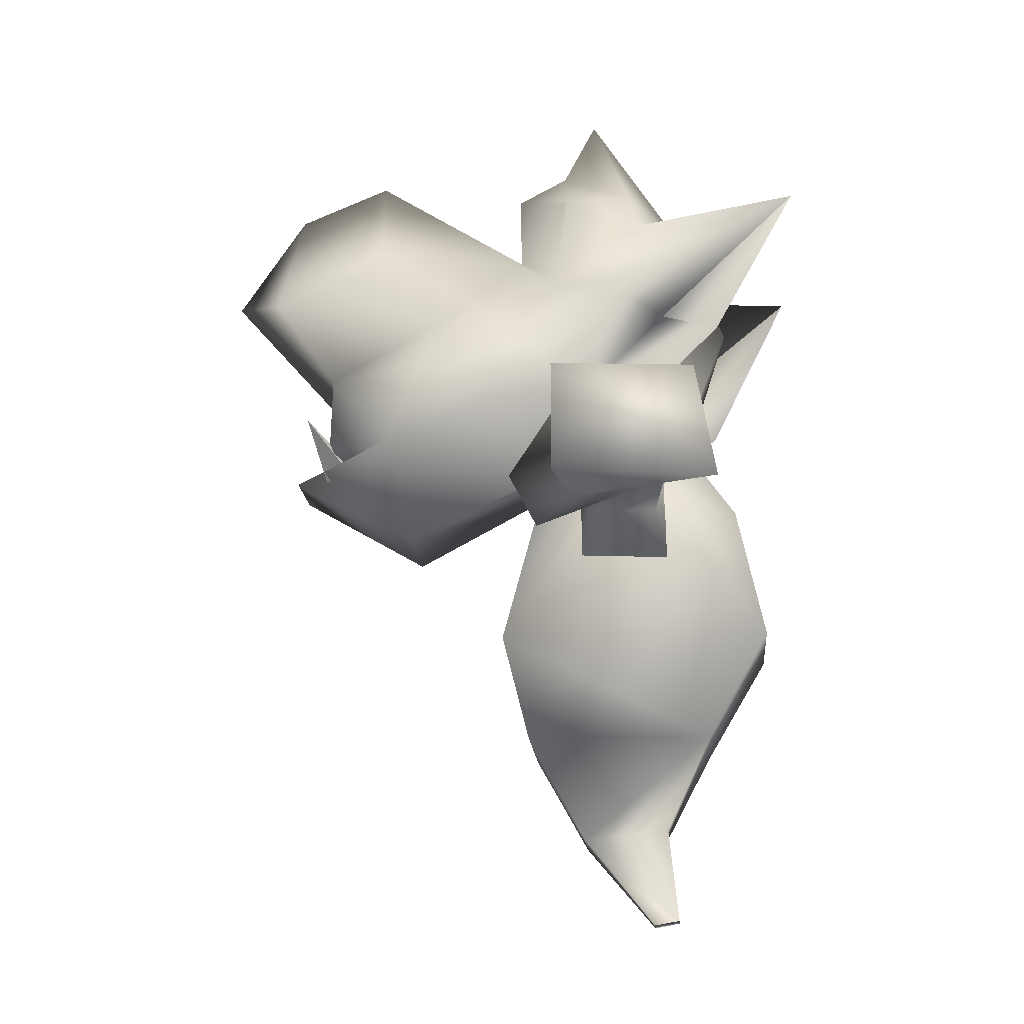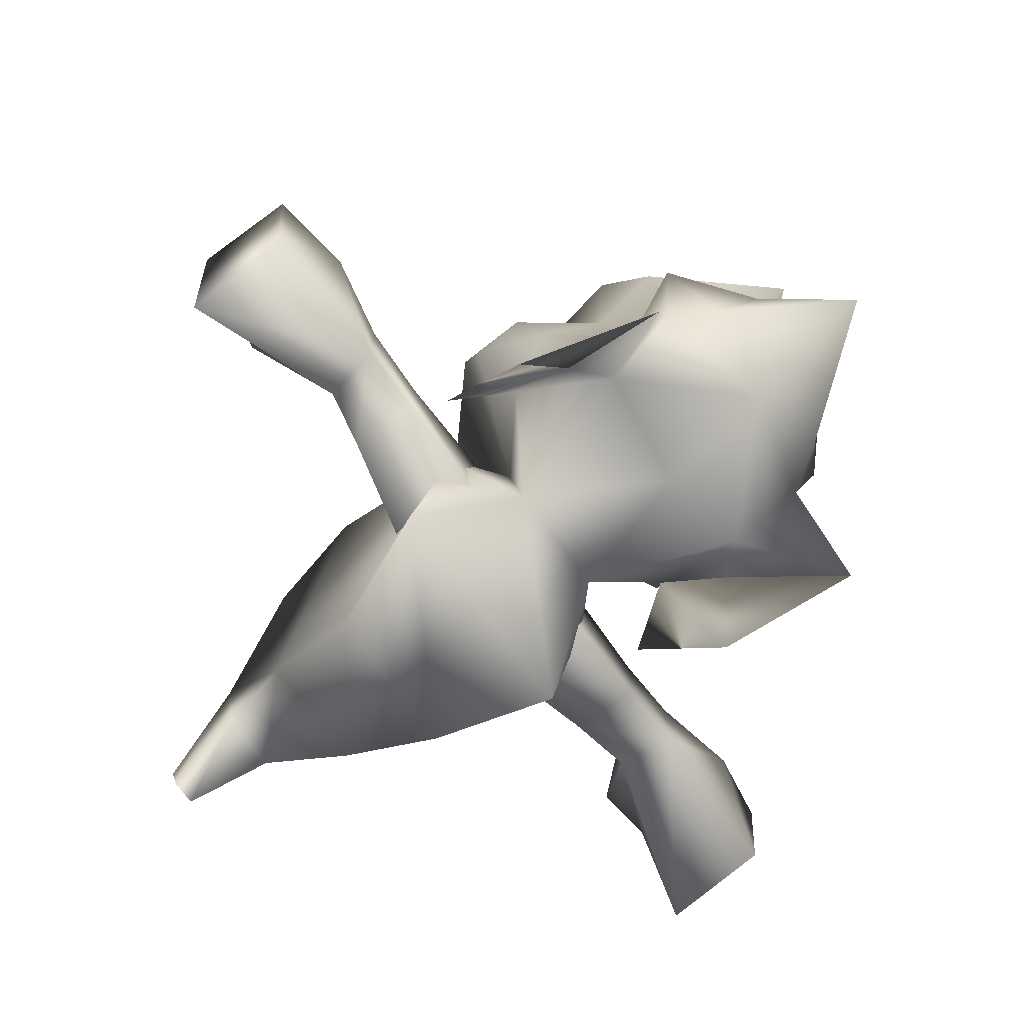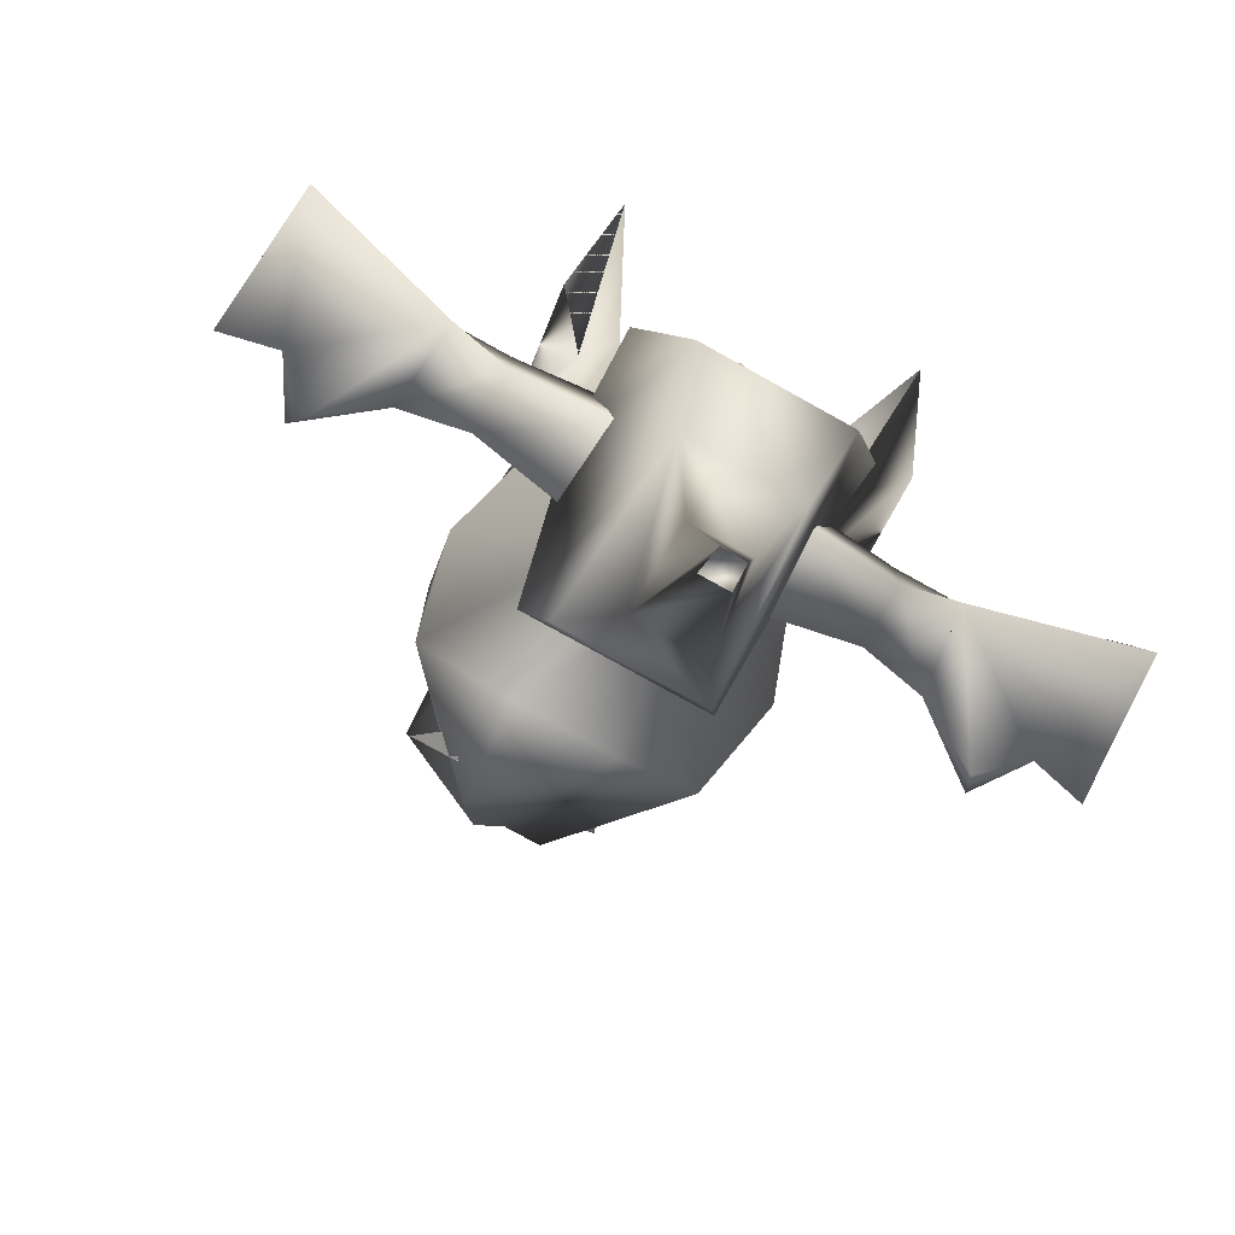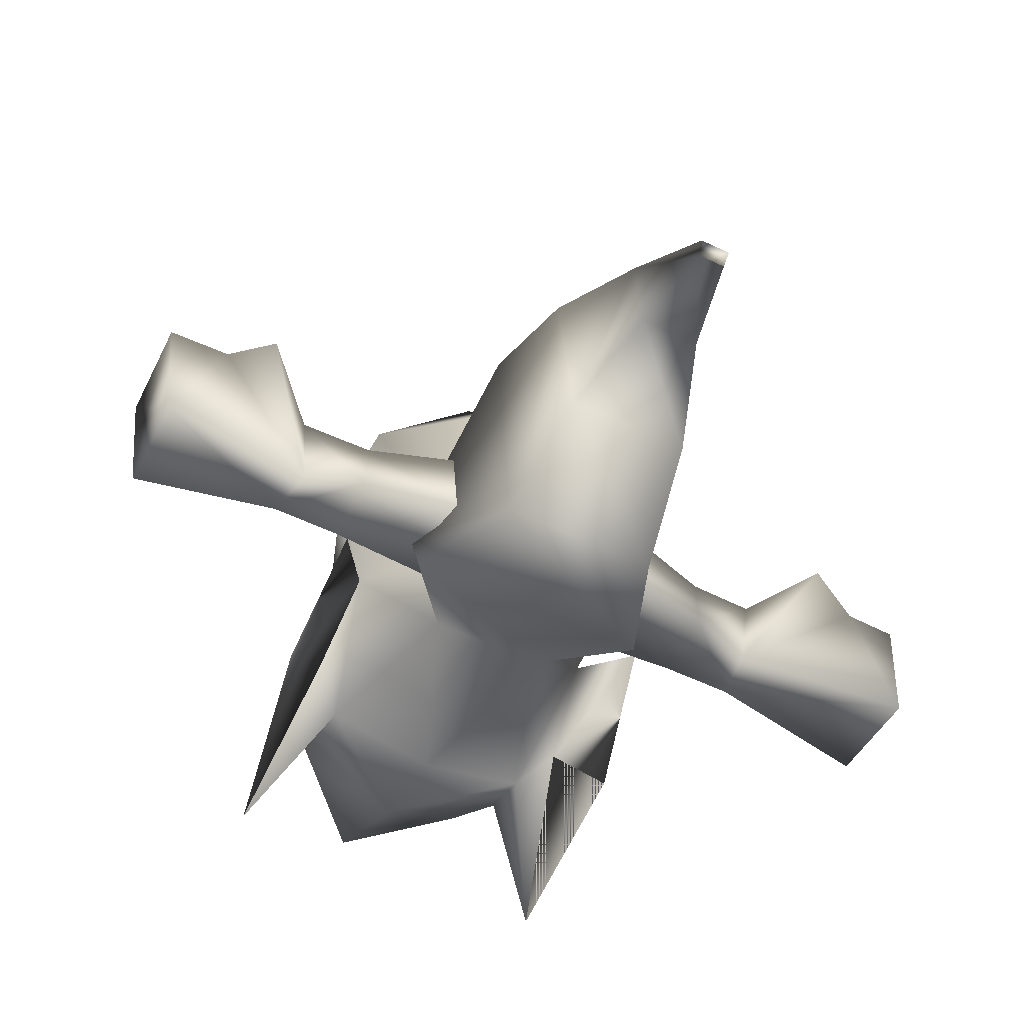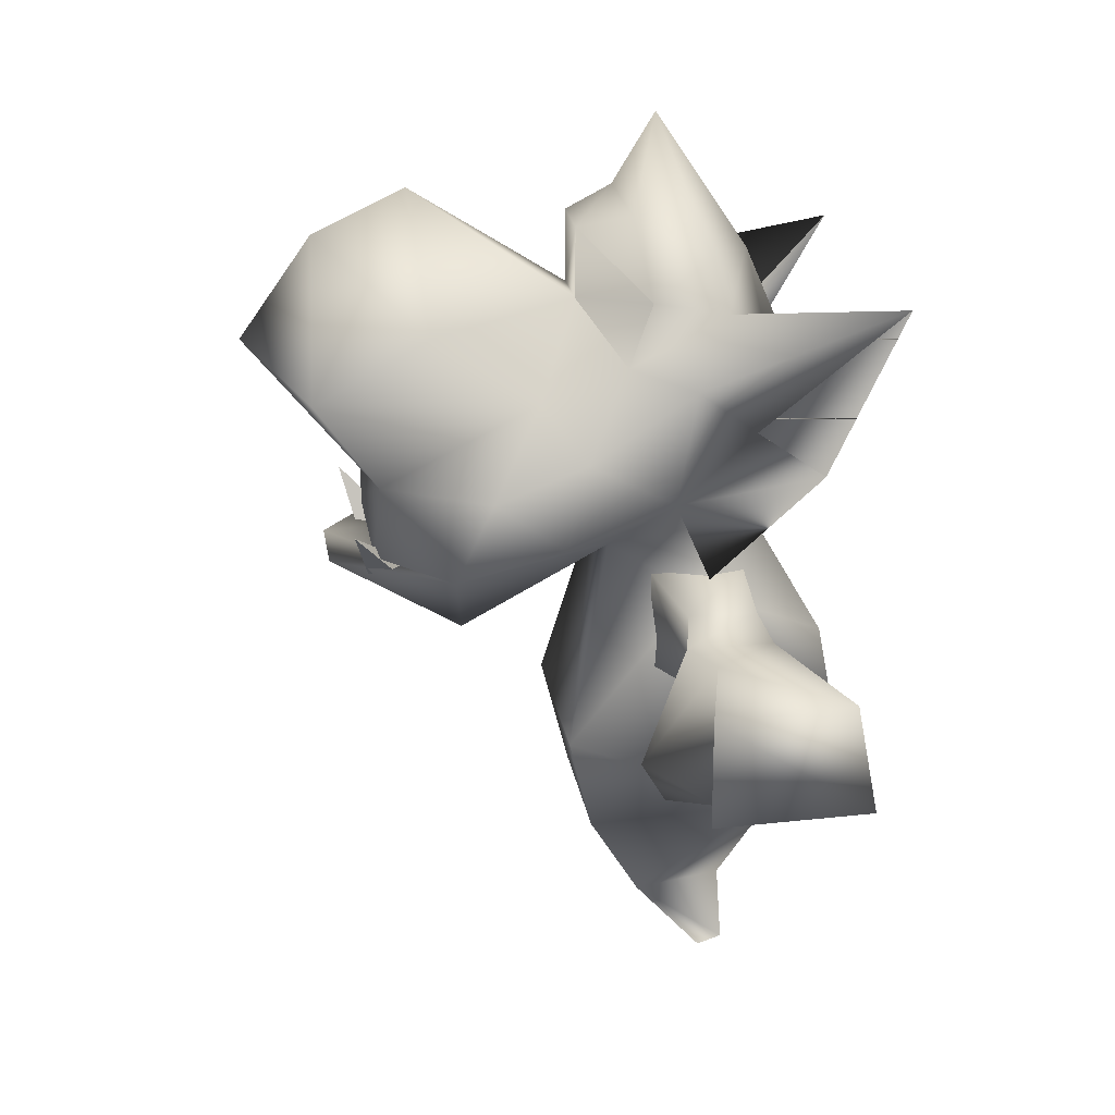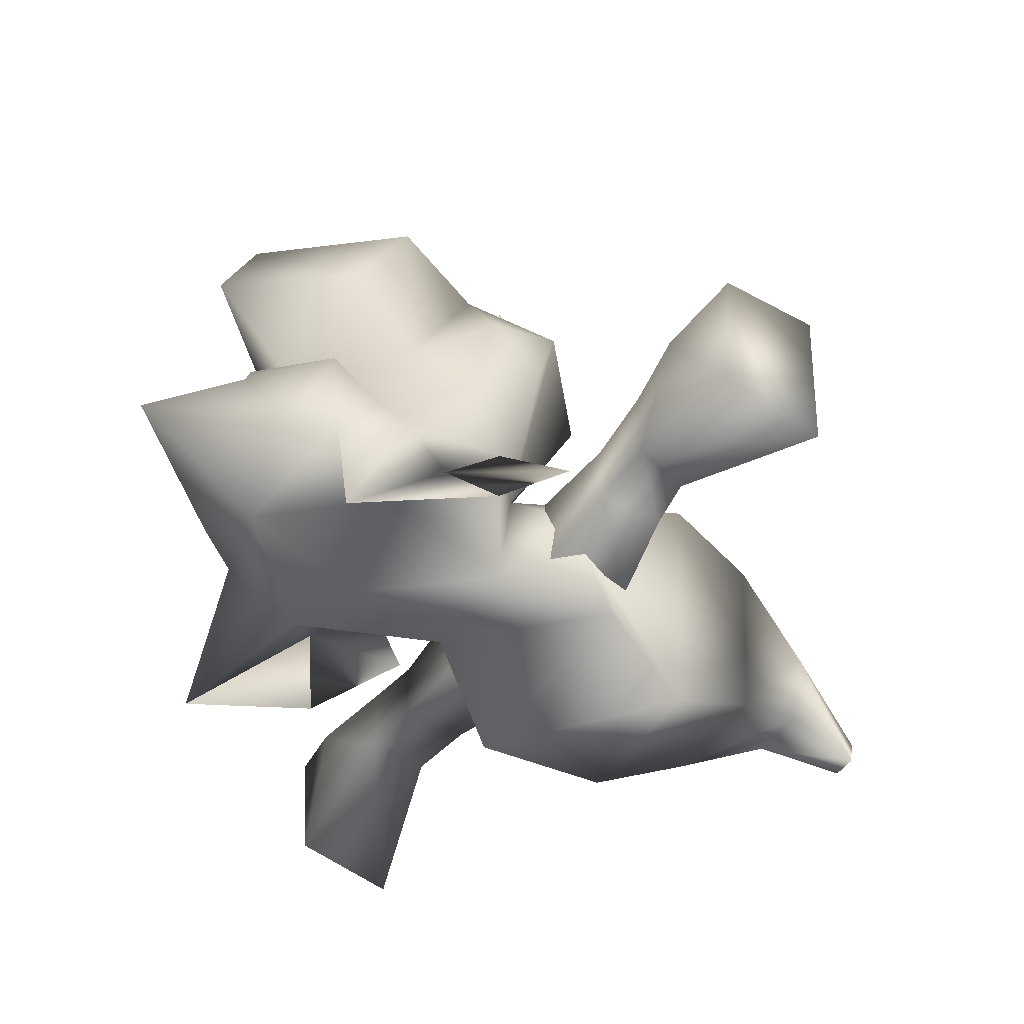
<metadata>
{"format":"obj","ext":"obj","renderer":"f3d","projection":"perspective","resolution":1024,"background":"white","views":[{"elev":-15.6,"azim":94.3,"up":"+Y"},{"elev":-71.7,"azim":126.2,"up":"+Z"},{"elev":-77.0,"azim":150.9,"up":"+Y"},{"elev":-57.5,"azim":-26.3,"up":"+Z"},{"elev":22.6,"azim":81.2,"up":"+Y"},{"elev":-46.5,"azim":-122.2,"up":"+Z"}]}
</metadata>
<code>
v 1.44 8.55 -0.765
v 1.62 9 -3.285
v 2.97 9.81 -1.665
v 1.53 7.2 1.845
v 3.24 8.73 2.115
v 3.6 9.36 0.315
v 2.52 11.7 -3.465
v 0.54 11.52 -4.185
v -0.45 9 -3.285
v -1.35 11.7 -3.465
v -1.8 9.81 -1.665
v -0.18 8.55 -0.765
v -2.52 9.36 0.315
v -2.07 8.73 2.115
v -0.36 7.2 1.845
v 0.54 12.33 5.445
v 2.34 10.17 3.285
v 2.43 11.7 4.365
v -1.26 11.7 4.365
v -1.17 10.17 3.285
v -1.44 11.61 0.585
v 0.54 14.85 2.565
v 0.09 12.96 -0.225
v -1.26 12.78 2.385
v 2.61 11.61 0.585
v 1.08 12.96 -0.225
v 2.43 12.78 2.385
v 0.63 14.13 4.185
v -1.53 13.05 -2.565
v -2.43 13.23 -5.445
v -1.89 11.79 -2.025
v -1.98 11.07 -3.015
v -2.52 8.73 -2.115
v -2.79 10.44 -4.005
v 0.63 13.59 -3.285
v 2.7 13.05 -2.565
v 1.26 8.46 4.095
v 3.42 10.17 1.485
v -0.99 13.86 -2.385
v -1.89 13.41 -1.215
v -0.54 14.49 -1.125
v 1.53 8.46 2.745
v 2.34 12.06 -0.945
v 3.06 13.41 -1.215
v 2.97 11.79 -2.025
v -0.18 8.46 4.095
v -0.36 8.46 2.745
v -1.17 12.06 -0.945
v 2.07 8.82 3.375
v 2.16 13.86 -2.385
v 3.24 10.71 -0.135
v -0.9 8.82 3.375
v -2.07 10.71 -0.135
v 0.63 16.02 -1.665
v 1.62 14.49 -1.125
v -2.25 10.17 1.485
v 3.06 11.07 -3.015
v 3.51 13.23 -5.445
v 3.87 10.53 -4.005
v 3.69 8.73 -2.115
v -0.72 8.37 2.925
v -0.99 9.36 3.735
v -0.36 8.55 2.835
v -0.45 8.37 3.465
v 1.53 8.55 2.835
v 2.52 9.36 3.735
v 1.89 8.37 2.925
v 1.71 8.37 3.465
v 1.17 14.22 -0.225
v 0 14.22 -0.225
v -0.99 6.57 -3.015
v -2.88 7.02 -2.835
v -2.88 8.28 -2.835
v -0.99 8.28 -3.015
v -0.99 8.28 -1.395
v -2.88 7.02 -1.665
v -0.99 6.57 -1.395
v -2.88 8.28 -1.665
v -3.96 7.29 -3.015
v -4.14 8.28 -2.835
v -4.14 7.2 -1.395
v -4.14 8.28 -1.395
v -6.84 8.37 -3.555
v -5.67 8.64 -1.575
v -5.49 6.93 -0.405
v -5.22 6.12 -0.855
v -6.03 6.39 -1.485
v -6.84 6.48 -3.915
v -7.11 8.37 -1.215
v -7.11 6.57 -1.215
v 4.14 8.28 -2.835
v 4.14 7.02 -2.835
v 2.25 6.57 -3.015
v 2.25 8.28 -3.015
v 2.25 6.57 -1.395
v 4.14 7.02 -1.665
v 2.25 8.28 -1.395
v 4.14 8.28 -1.665
v 5.4 8.28 -2.835
v 5.22 7.29 -3.015
v 5.4 7.2 -1.395
v 5.4 8.28 -1.395
v 6.93 8.64 -1.575
v 8.1 8.37 -3.555
v 6.75 6.93 -0.405
v 6.48 6.12 -0.855
v 7.29 6.39 -1.485
v 8.1 6.48 -3.915
v 8.37 8.37 -1.215
v 8.37 6.57 -1.215
v 2.79 7.29 -4.275
v -1.62 7.29 -4.275
v 1.98 5.22 -4.815
v 2.7 8.1 -2.115
v 2.34 5.13 0.045
v -0.81 5.22 -4.815
v -1.53 8.1 -2.115
v -1.08 5.13 0.045
v -0.72 3.33 -0.405
v 1.71 3.33 -3.735
v -0.45 3.33 -3.735
v 1.98 3.33 -0.405
v 1.26 1.53 -1.395
v -0.09 1.53 -1.395
v 0.09 1.71 -2.925
v 1.17 1.71 -2.925
v 0.36 0.09 -3.105
v 0.81 0.09 -3.105
v 0.9 0 -2.655
v 0.36 0 -2.655
o b
g b
f 1 2 3
f 4 1 5
f 1 6 5
f 1 3 6
f 2 7 3
f 8 7 2
f 2 9 8
f 9 10 8
f 11 10 9
f 12 11 9
f 13 11 12
f 14 13 12
f 14 12 15
f 12 4 15
f 12 1 4
f 16 17 18
f 19 20 16
f 19 21 20
f 22 23 24
f 25 26 27
f 17 25 18
f 27 26 22
f 17 16 20
f 23 22 26
f 19 24 21
f 24 23 21
f 25 27 18
f 18 27 28
f 28 24 19
f 16 28 19
f 28 22 24
f 18 28 16
f 27 22 28
f 29 30 31
f 32 33 34
f 32 34 11
f 32 11 33
f 32 34 30
f 34 32 30
f 11 32 10
f 31 32 11
f 10 30 29
f 30 32 31
f 33 11 34
f 32 30 10
f 29 35 10
f 8 10 35
f 35 36 7
f 15 4 37
f 38 5 6
f 39 40 41
f 42 37 5
f 43 36 44
f 45 36 43
f 14 46 47
f 40 29 48
f 40 39 29
f 49 5 17
f 36 35 50
f 49 42 5
f 51 43 25
f 5 38 17
f 17 52 49
f 37 42 46
f 53 31 11
f 54 55 50
f 20 14 52
f 48 29 31
f 15 37 46
f 37 4 5
f 14 47 52
f 21 48 53
f 6 51 38
f 20 52 17
f 3 51 6
f 3 45 51
f 38 25 17
f 38 51 25
f 35 54 50
f 20 56 14
f 47 42 52
f 52 42 49
f 46 42 47
f 13 53 11
f 43 51 45
f 7 57 3
f 35 7 8
f 50 44 36
f 44 50 55
f 55 54 41
f 20 21 56
f 13 14 56
f 21 53 56
f 39 41 54
f 3 57 45
f 31 53 48
f 39 54 35
f 56 53 13
f 35 29 39
f 14 15 46
f 58 59 57
f 7 58 57
f 60 3 57
f 45 57 58
f 45 58 36
f 36 58 7
f 59 57 3
f 59 3 60
f 59 60 57
f 57 59 58
f 44 55 69
f 25 43 26
f 23 48 21
f 70 41 40
f 55 41 69
f 69 41 70
f 44 55 69
f 25 43 26
f 23 48 21
f 70 41 40
f 55 41 69
f 69 41 70
f 44 55 69
f 25 43 26
f 23 48 21
f 70 41 40
f 55 41 69
f 69 41 70
f 44 55 69
f 25 43 26
f 23 48 21
f 70 41 40
f 55 41 69
f 69 41 70
f 69 23 26
f 70 23 69
f 71 72 73
f 73 74 71
f 75 76 77
f 75 78 76
f 74 78 75
f 73 78 74
f 77 76 71
f 71 76 72
f 78 73 72
f 76 78 72
f 72 79 80
f 80 73 72
f 78 81 76
f 78 82 81
f 73 82 78
f 80 82 73
f 76 81 72
f 72 81 79
f 82 80 79
f 81 82 79
f 80 83 84
f 85 81 82
f 81 85 86
f 86 79 81
f 79 86 87
f 88 79 87
f 79 88 80
f 83 80 88
f 85 82 84
f 82 80 84
f 84 89 87
f 88 89 83
f 89 88 90
f 89 90 87
f 87 85 84
f 90 88 87
f 89 84 83
f 85 87 86
f 91 92 93
f 93 94 91
f 95 96 97
f 96 98 97
f 97 98 94
f 94 98 91
f 93 96 95
f 92 96 93
f 92 91 98
f 92 98 96
f 99 100 92
f 92 91 99
f 96 101 98
f 101 102 98
f 98 102 91
f 91 102 99
f 92 101 96
f 100 101 92
f 100 99 102
f 100 102 101
f 103 104 99
f 102 101 105
f 106 105 101
f 101 100 106
f 107 106 100
f 107 100 108
f 99 108 100
f 108 99 104
f 103 102 105
f 103 99 102
f 107 109 103
f 104 109 108
f 110 108 109
f 107 110 109
f 103 105 107
f 107 108 110
f 104 103 109
f 106 107 105
f 2 111 112
f 113 114 115
f 2 1 114
f 111 2 114
f 116 117 112
f 12 118 115
f 117 9 112
f 117 12 9
f 112 9 2
f 117 116 118
f 12 117 118
f 115 114 1
f 114 113 111
f 115 1 12
f 116 112 111
f 111 113 116
f 115 118 119
f 113 120 121
f 121 116 113
f 115 122 120
f 120 113 115
f 116 119 118
f 116 121 119
f 119 122 115
f 122 119 121
f 120 122 121
f 120 122 123
f 119 124 123
f 123 122 119
f 121 125 124
f 124 119 121
f 120 126 125
f 125 121 120
f 123 126 120
f 124 123 126
f 125 124 126
f 124 125 127
f 126 128 127
f 127 125 126
f 123 129 128
f 128 126 123
f 130 129 123
f 123 124 130
f 127 130 124
f 127 130 129
f 127 129 128
o 862
g 862
f 61 62 63
f 63 62 64
f 64 62 61
f 65 66 67
f 68 66 65
f 67 66 68
o a62
g a62
f 40 23 70
f 44 26 43
f 69 26 44
f 48 23 40

</code>
